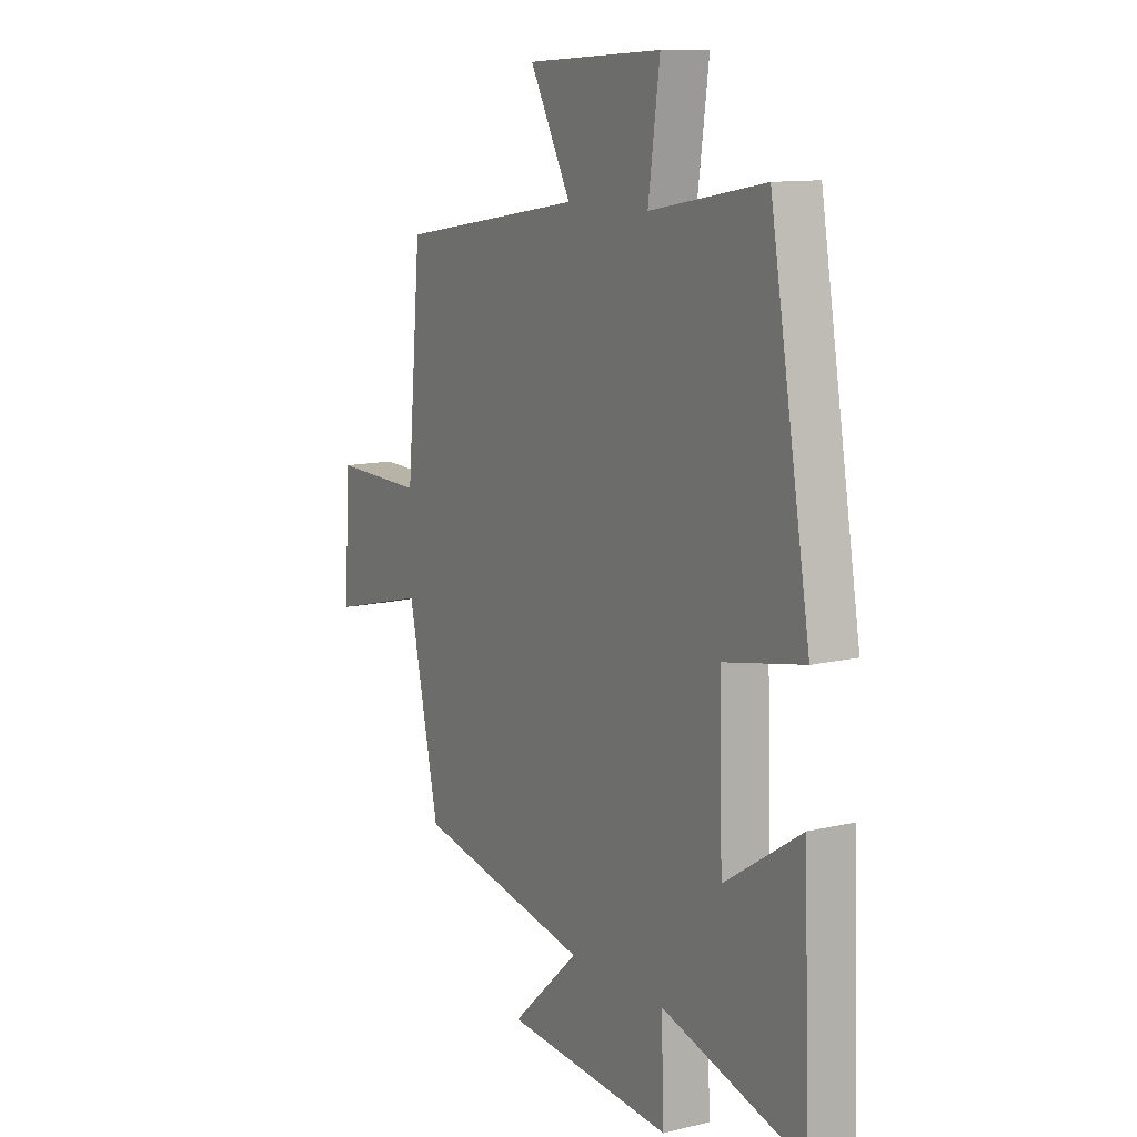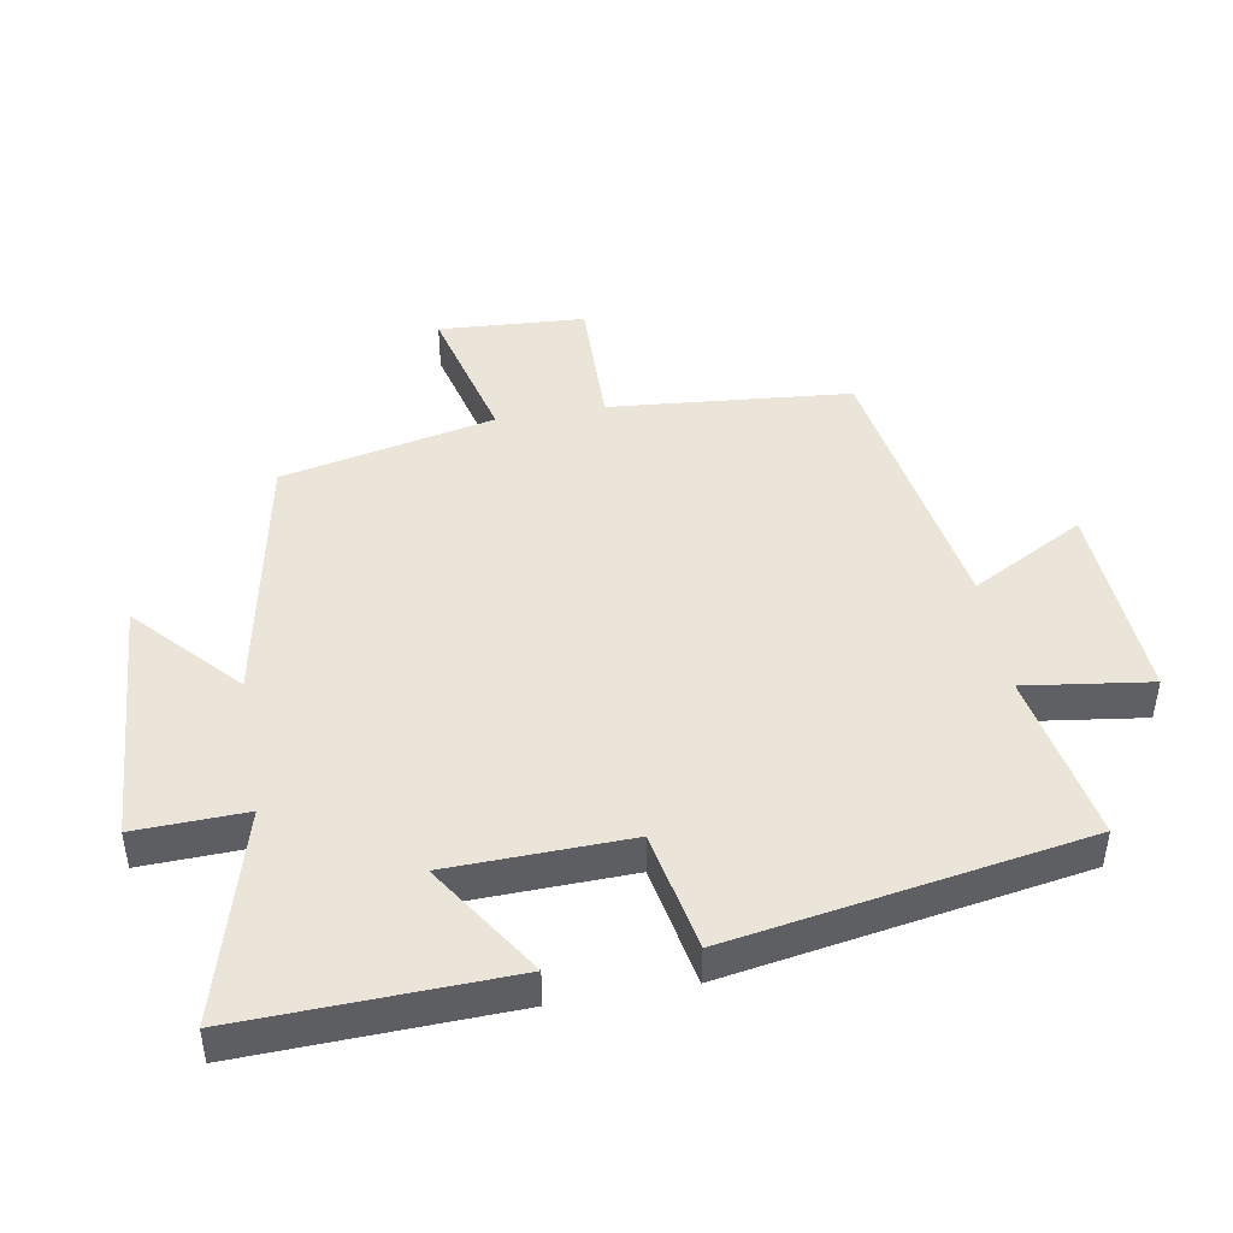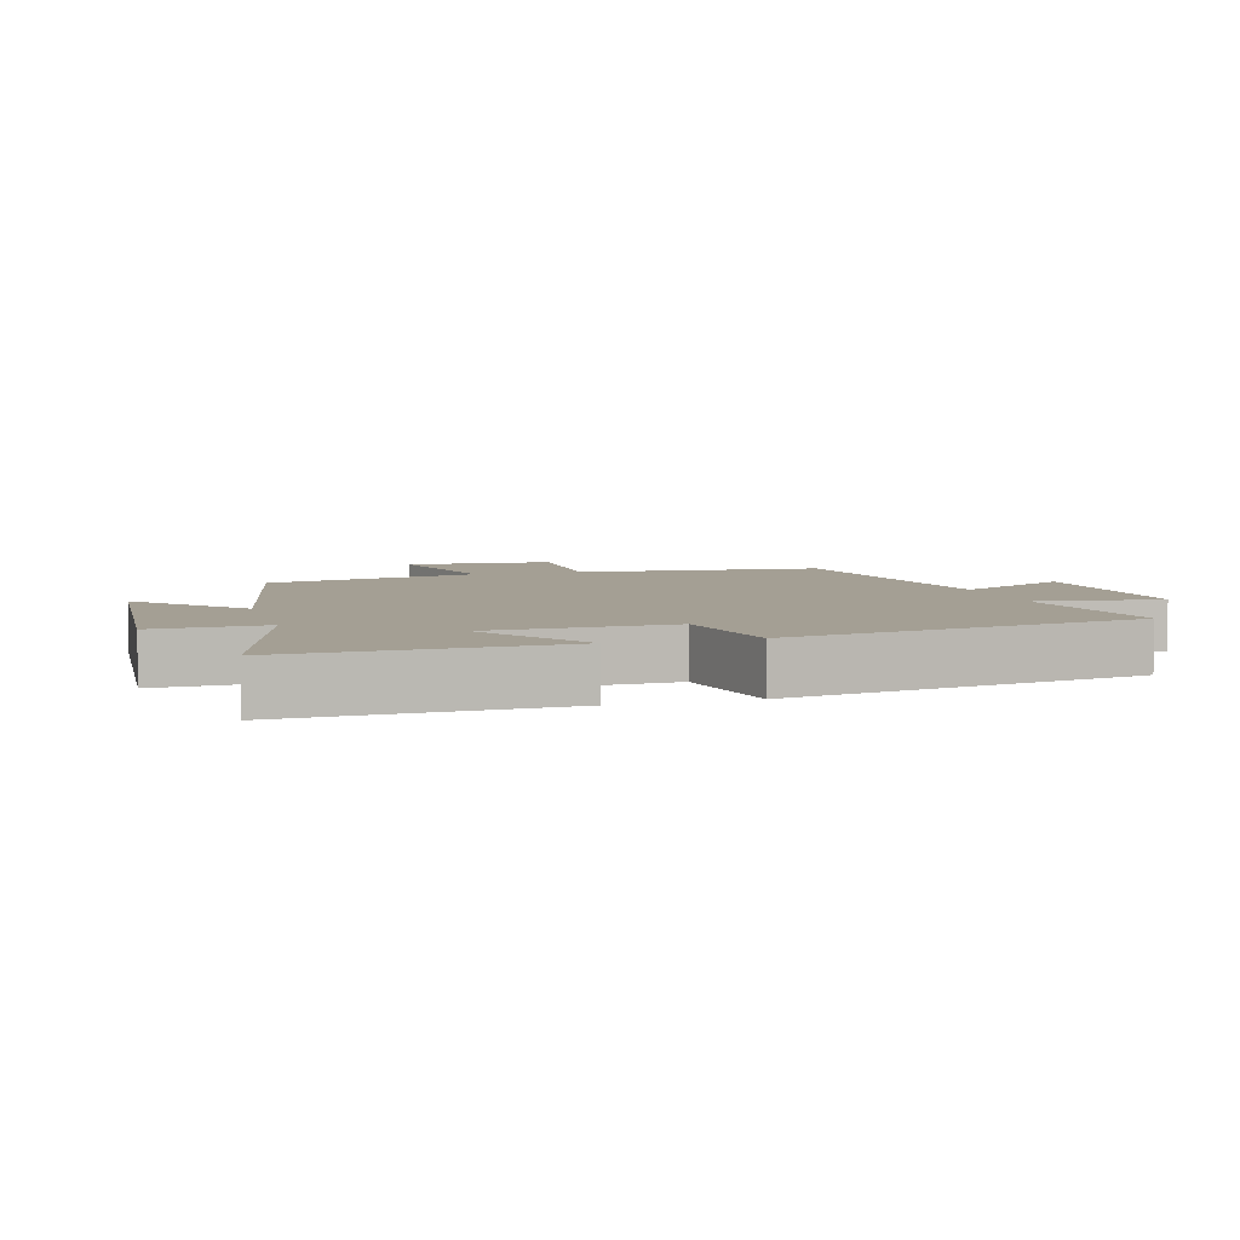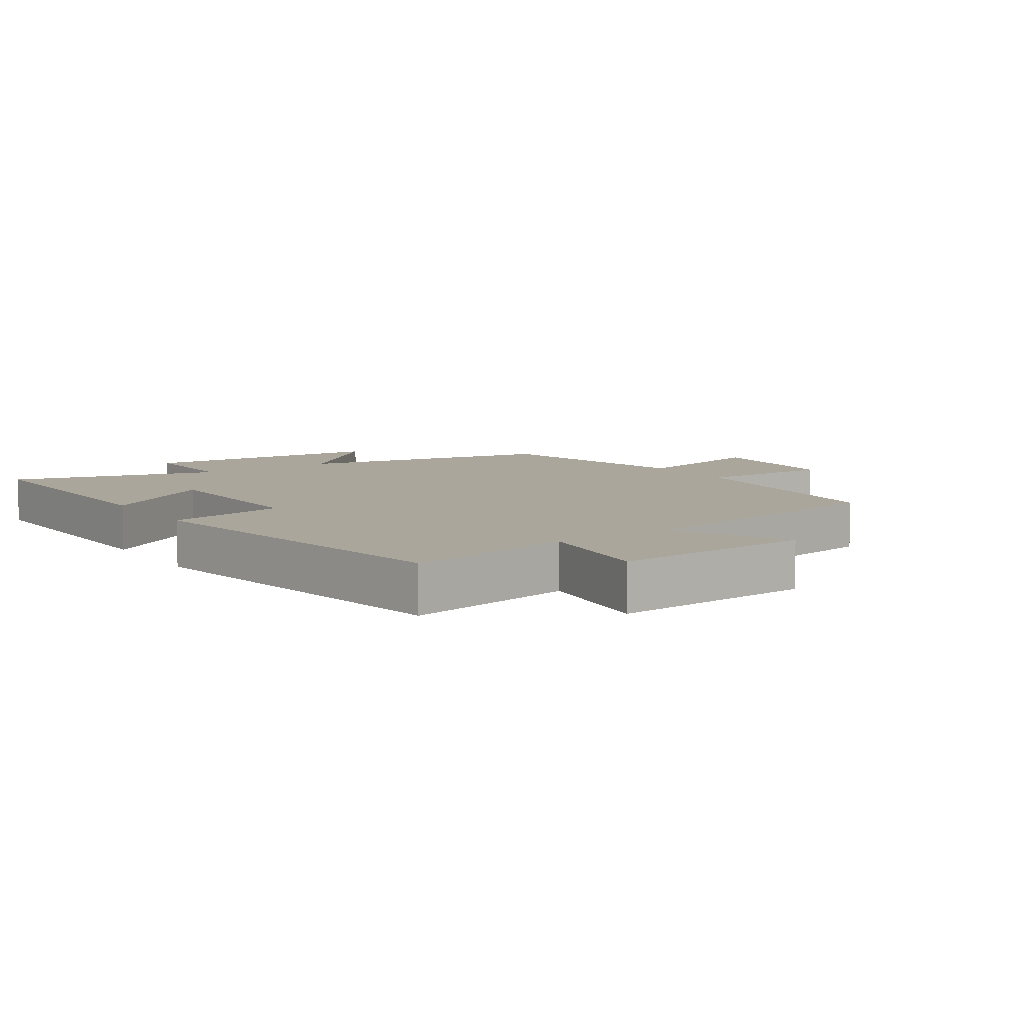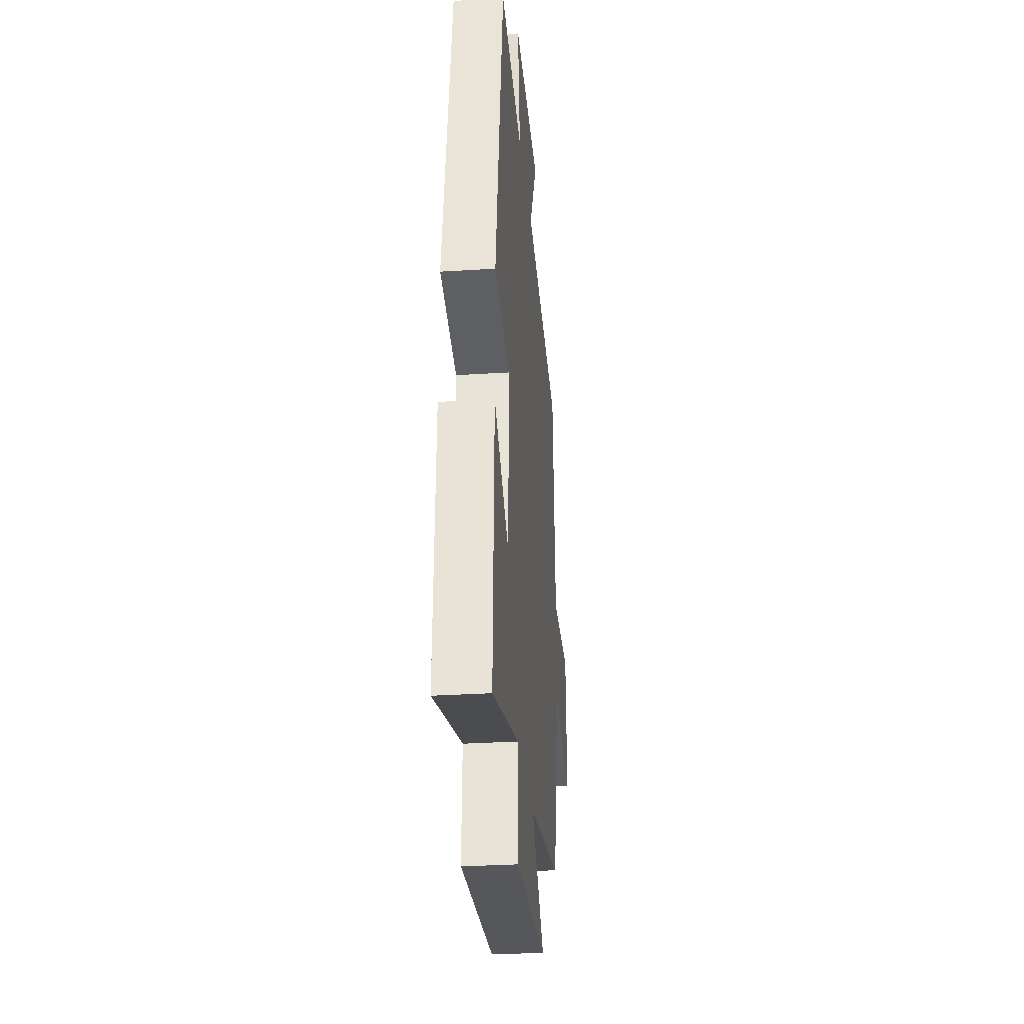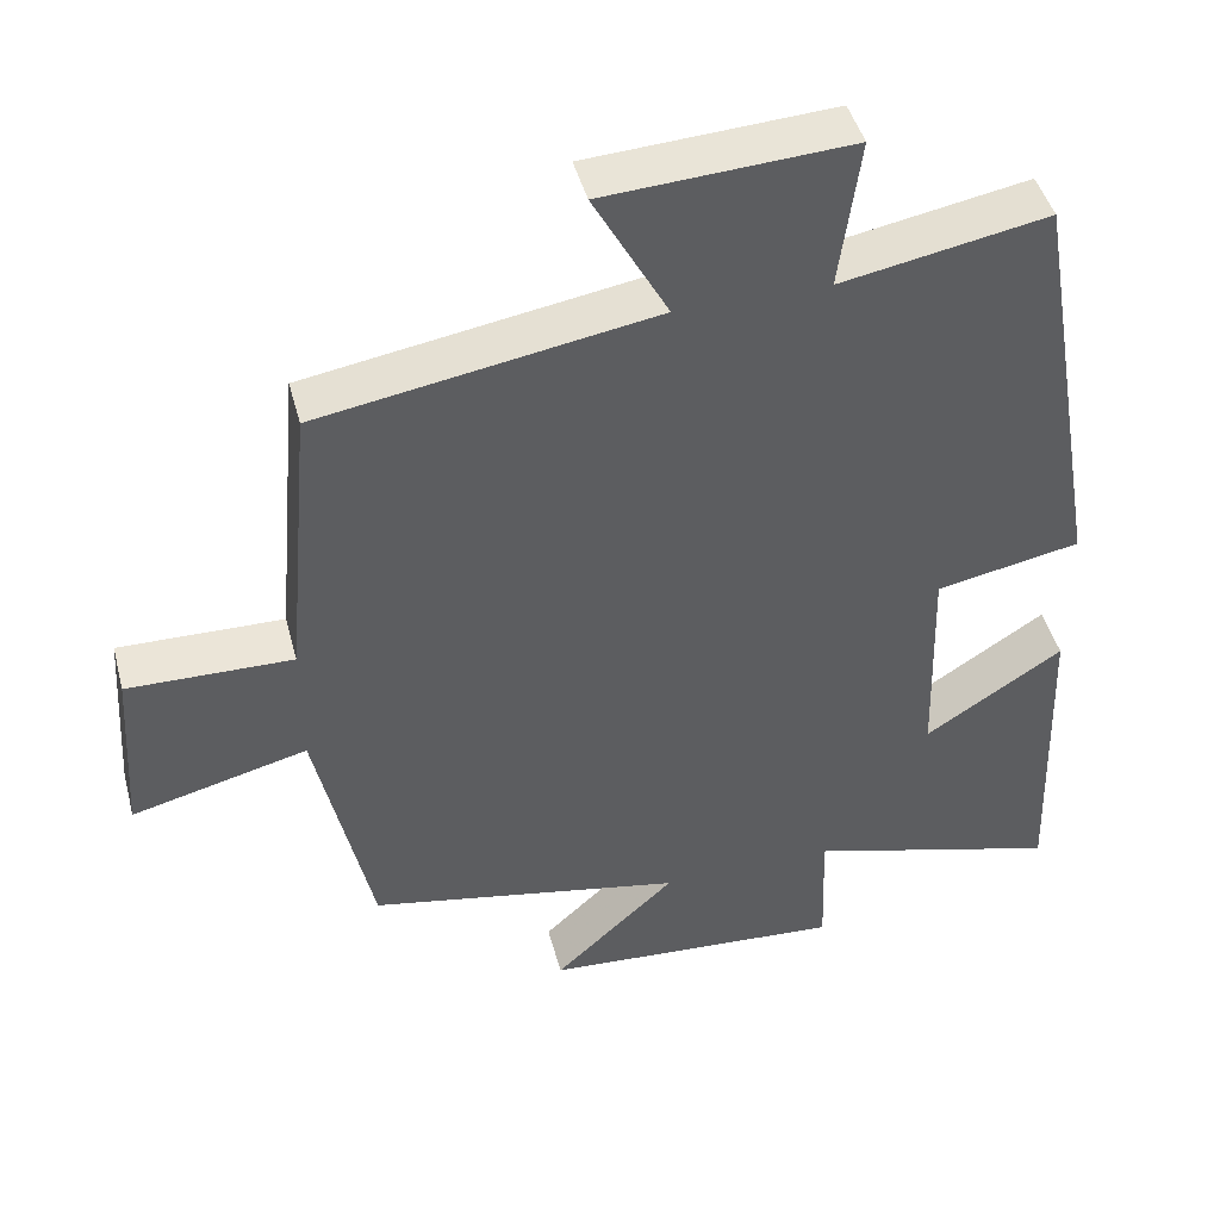
<metadata>
{"format":"obj","ext":"obj","renderer":"f3d","projection":"perspective","resolution":1024,"background":"white","views":[{"elev":11.6,"azim":-120.1,"up":"+Z"},{"elev":45.2,"azim":-99.9,"up":"+Y"},{"elev":5.5,"azim":-106.1,"up":"+Y"},{"elev":8.0,"azim":-34.1,"up":"+Y"},{"elev":-30.5,"azim":-84.7,"up":"+Z"},{"elev":45.1,"azim":165.3,"up":"+Z"}]}
</metadata>
<code>
v 0.467 0.07 0.43
v 0.5 0.07 0.063
v 0.708 0.07 0.067
v 0.722 0.07 -0.155
v 0.5 0.07 -0.099
v 0.429 0.07 -0.423
v 0.03 0.07 -0.5
v 0.184 0.07 -0.642
v -0.198 0.07 -0.668
v -0.192 0.07 -0.5
v -0.514 0.07 -0.59
v -0.5 0.07 -0.185
v -0.325 0.07 -0.298
v -0.317 0.07 -0.024
v -0.5 0.07 0.011
v -0.408 0.07 0.548
v -0.147 0.07 0.5
v -0.173 0.07 0.691
v 0.137 0.07 0.673
v 0.043 0.07 0.5
v 0.467 0 0.43
v 0.5 0 0.063
v 0.708 0 0.067
v 0.722 0 -0.155
v 0.5 0 -0.099
v 0.429 0 -0.423
v 0.03 0 -0.5
v 0.184 0 -0.642
v -0.198 0 -0.668
v -0.192 0 -0.5
v -0.514 0 -0.59
v -0.5 0 -0.185
v -0.325 0 -0.298
v -0.317 0 -0.024
v -0.5 0 0.011
v -0.408 0 0.548
v -0.147 0 0.5
v -0.173 0 0.691
v 0.137 0 0.673
v 0.043 0 0.5
f 17 18 19 20
f 17 20 1 2
f 14 15 16 17
f 13 14 17 2
f 10 11 12 13
f 10 13 2 3
f 7 8 9 10
f 5 6 7 10
f 5 10 3
f 3 4 5
f 40 39 38 37
f 22 21 40 37
f 37 36 35 34
f 22 37 34 33
f 33 32 31 30
f 23 22 33 30
f 30 29 28 27
f 30 27 26 25
f 23 30 25
f 25 24 23
f 1 21 22 2
f 2 22 23 3
f 3 23 24 4
f 4 24 25 5
f 5 25 26 6
f 6 26 27 7
f 7 27 28 8
f 8 28 29 9
f 9 29 30 10
f 10 30 31 11
f 11 31 32 12
f 12 32 33 13
f 13 33 34 14
f 14 34 35 15
f 15 35 36 16
f 16 36 37 17
f 17 37 38 18
f 18 38 39 19
f 19 39 40 20
f 20 40 21 1

</code>
